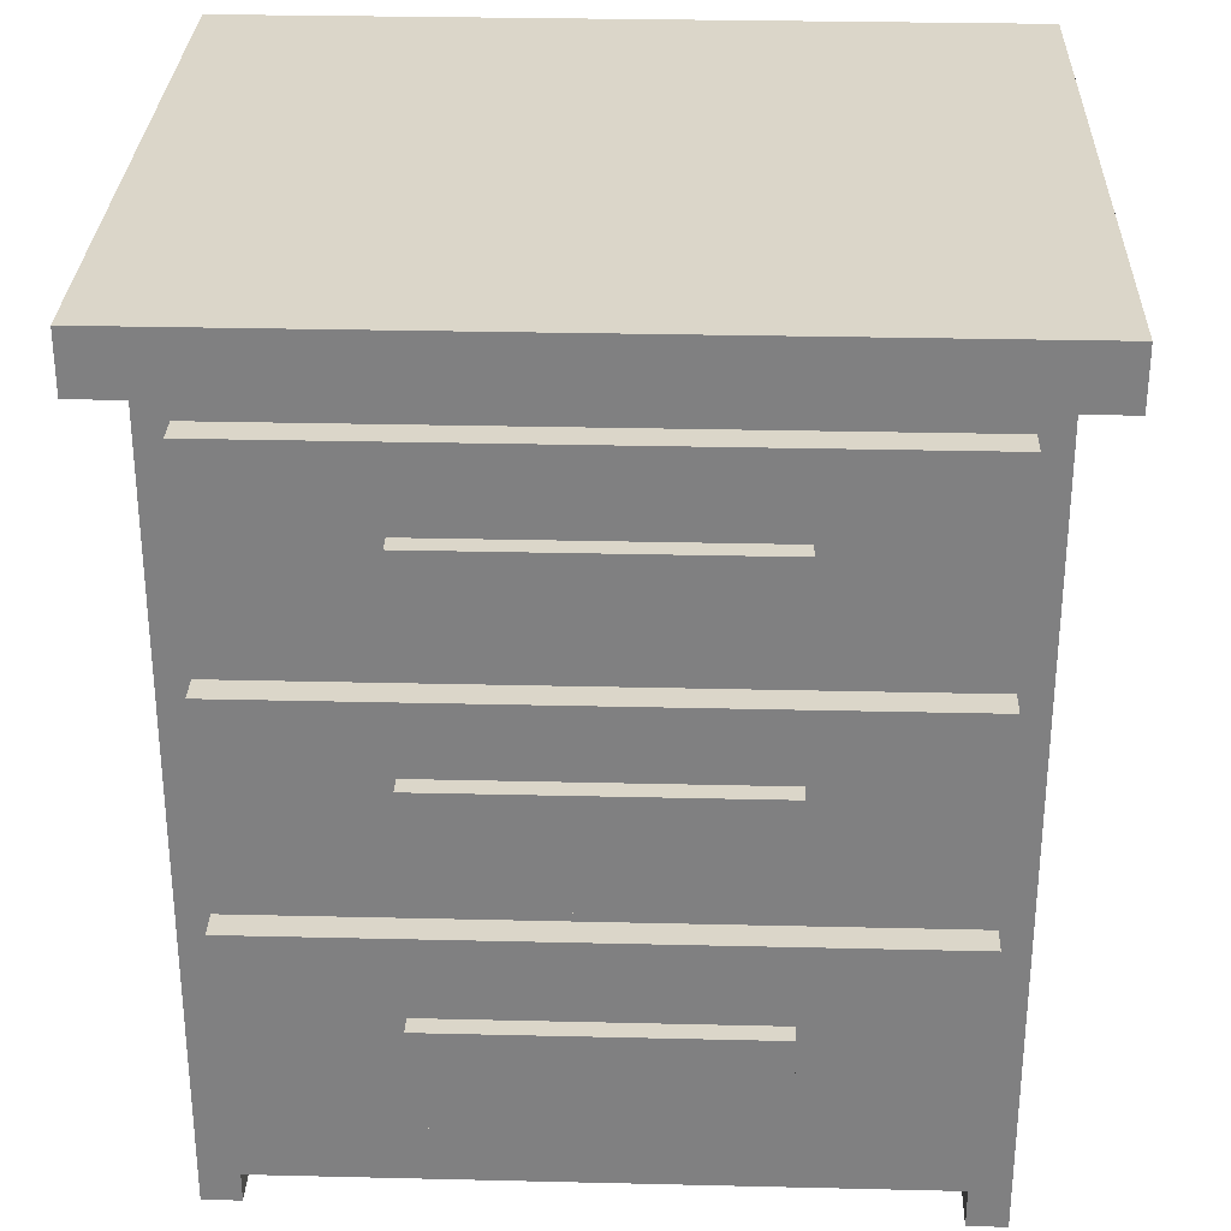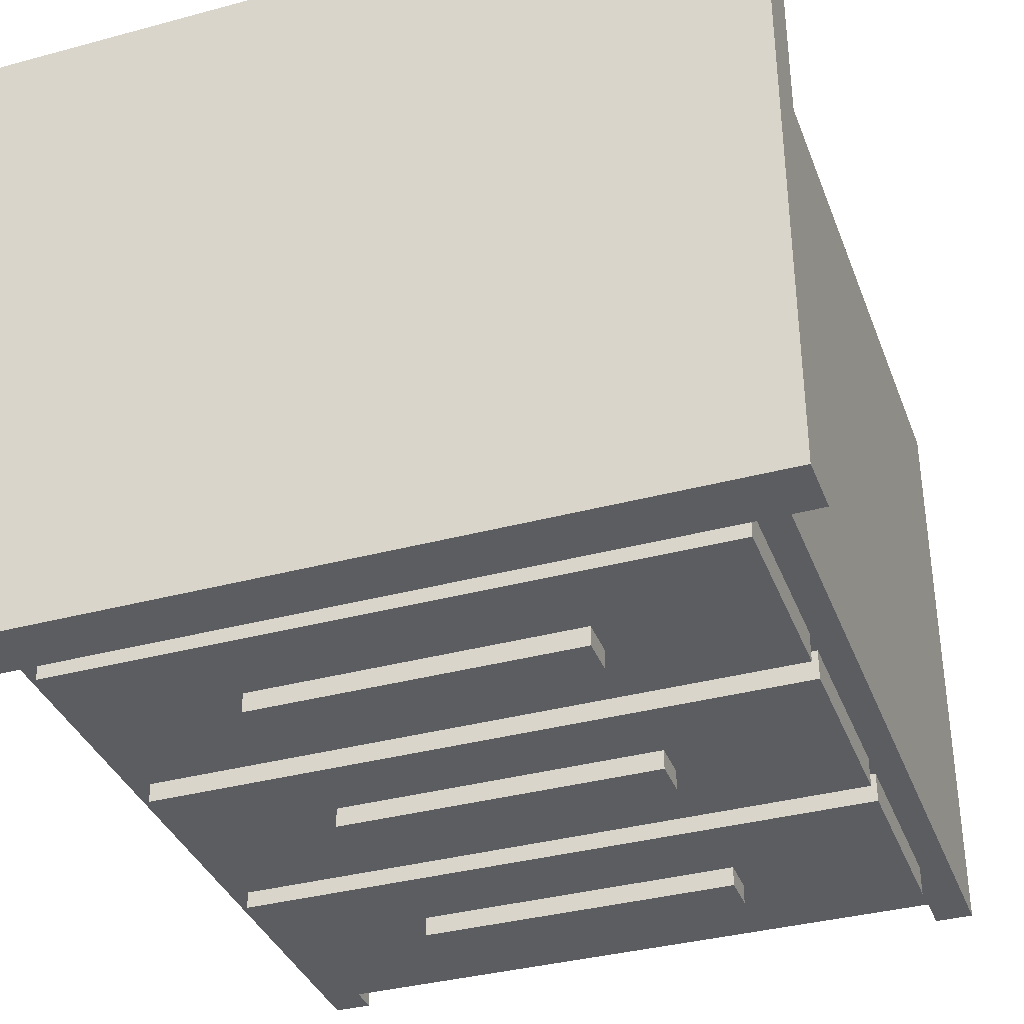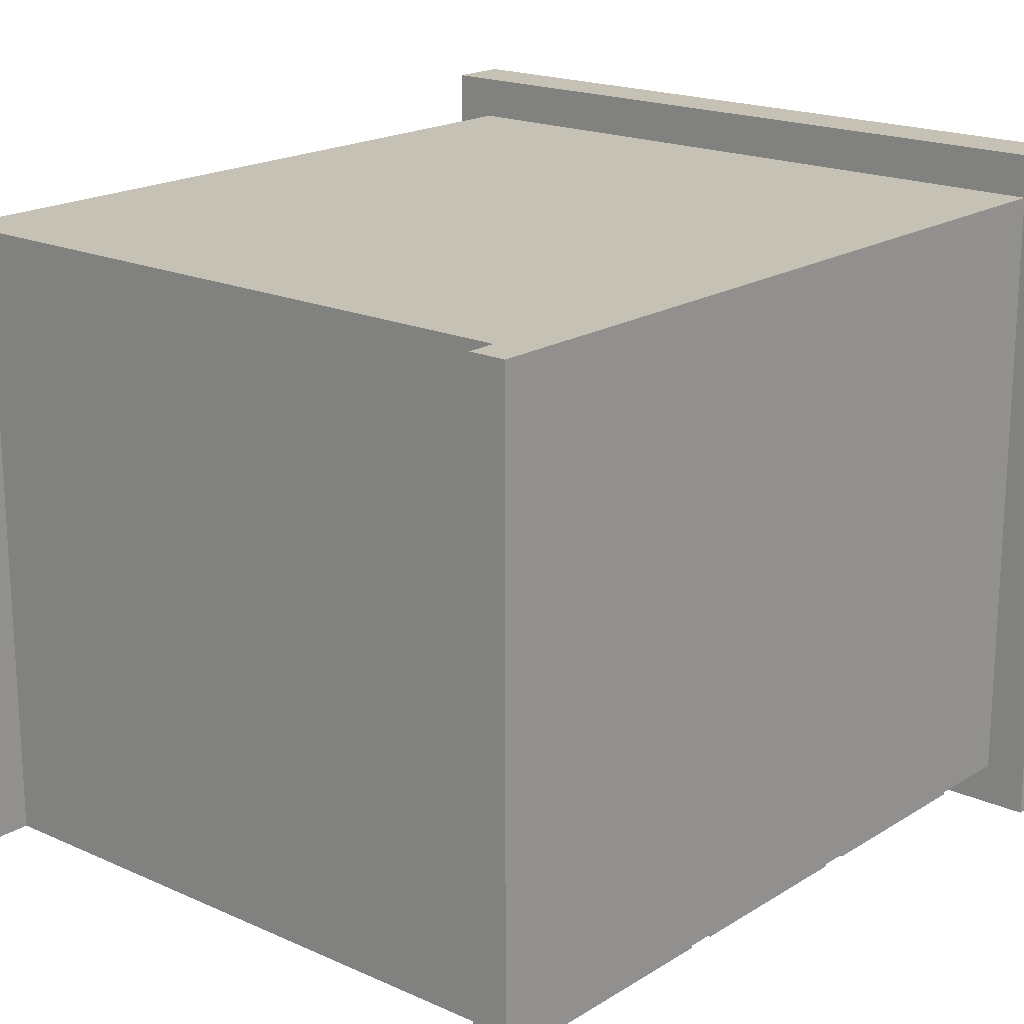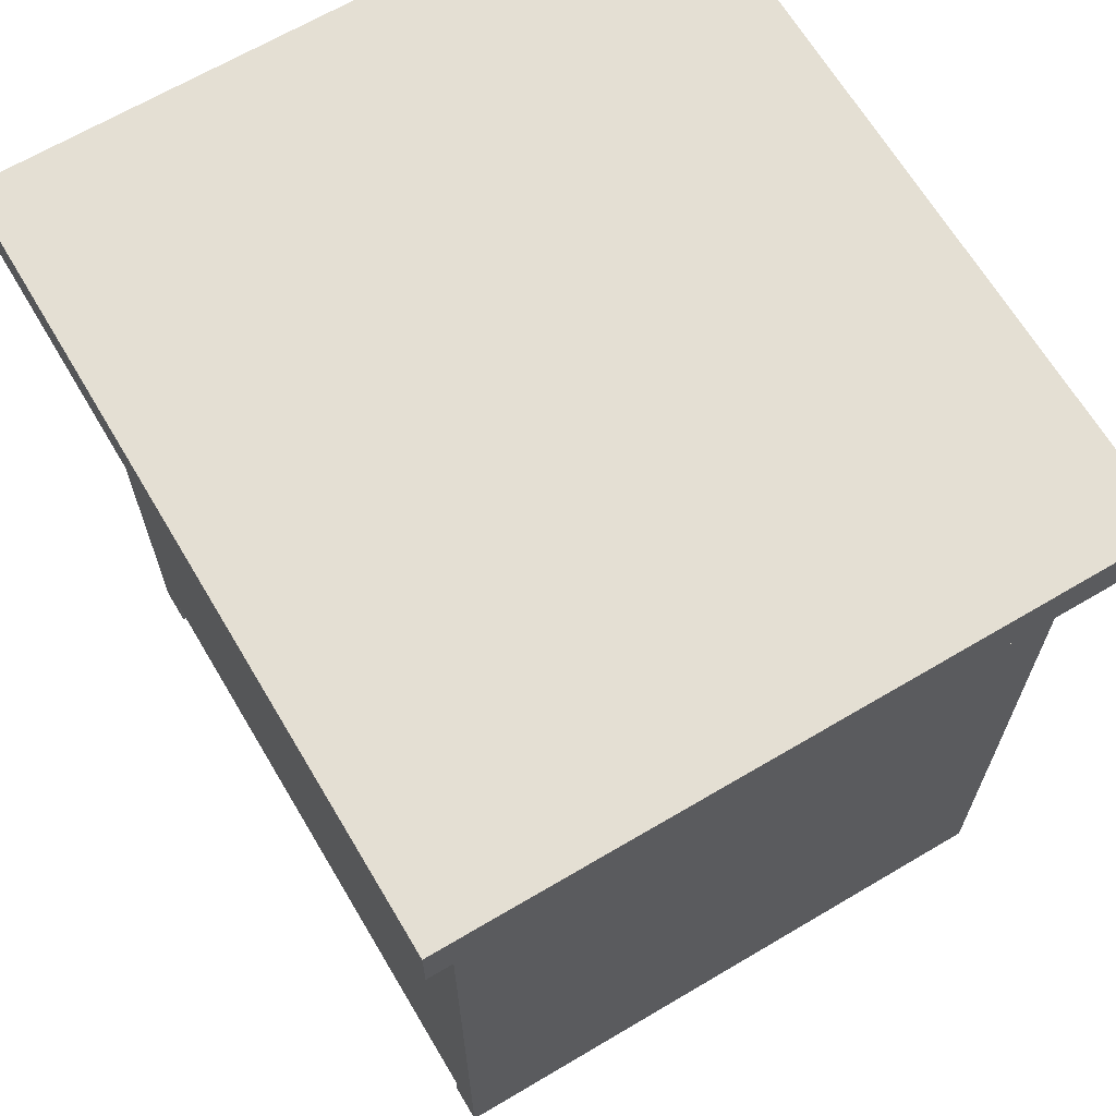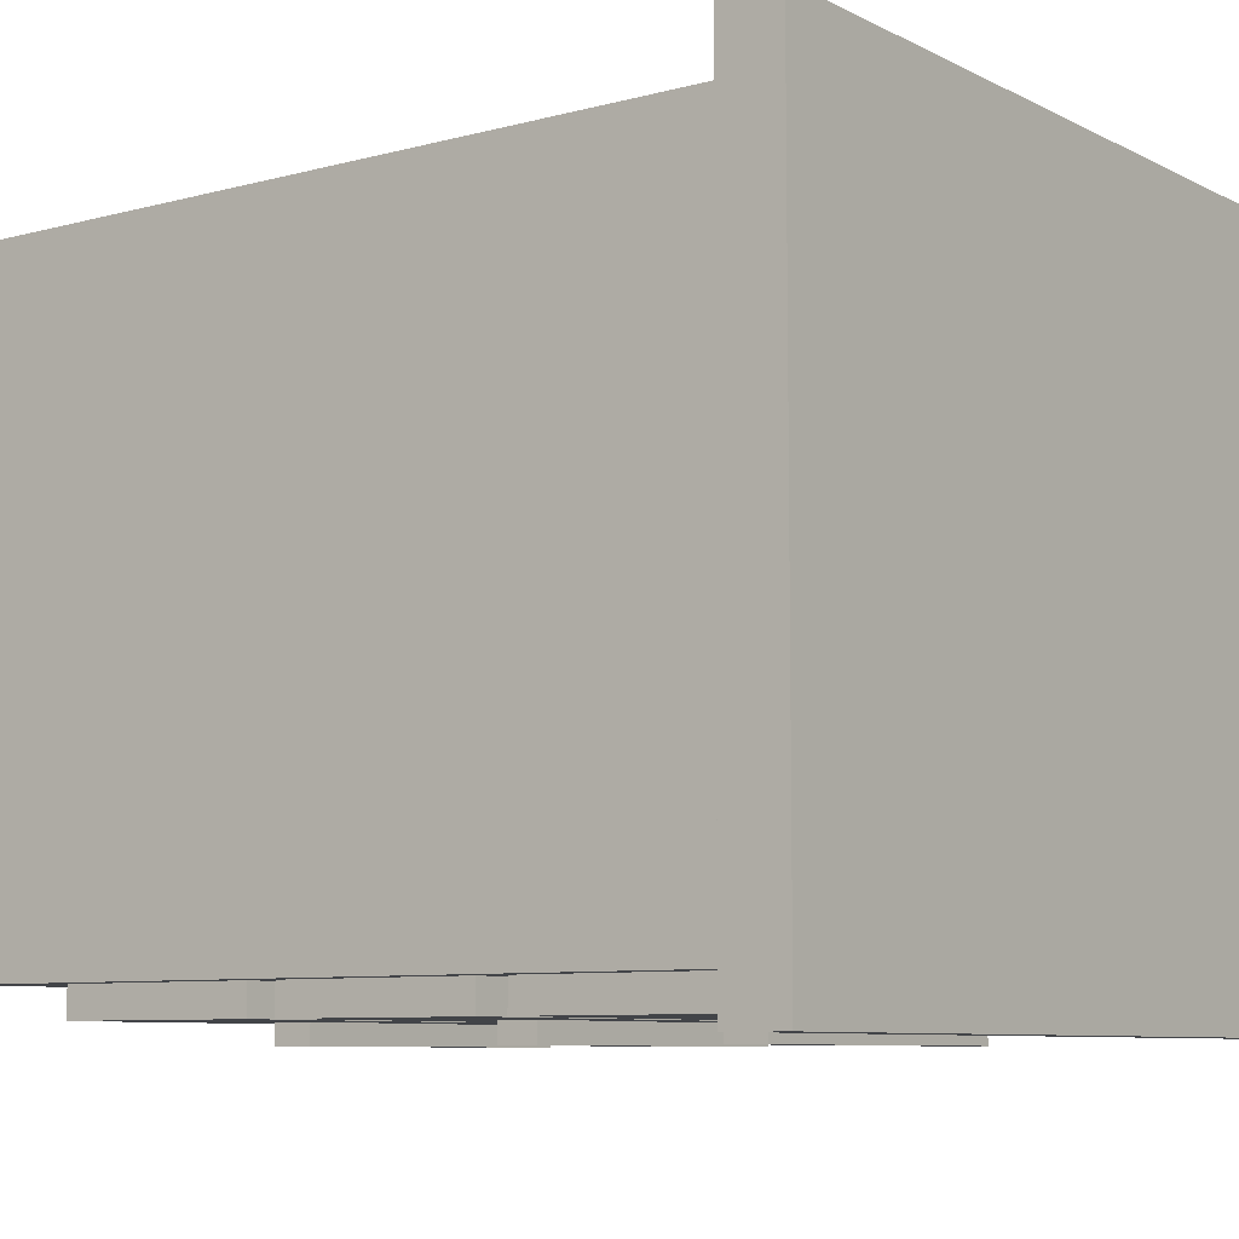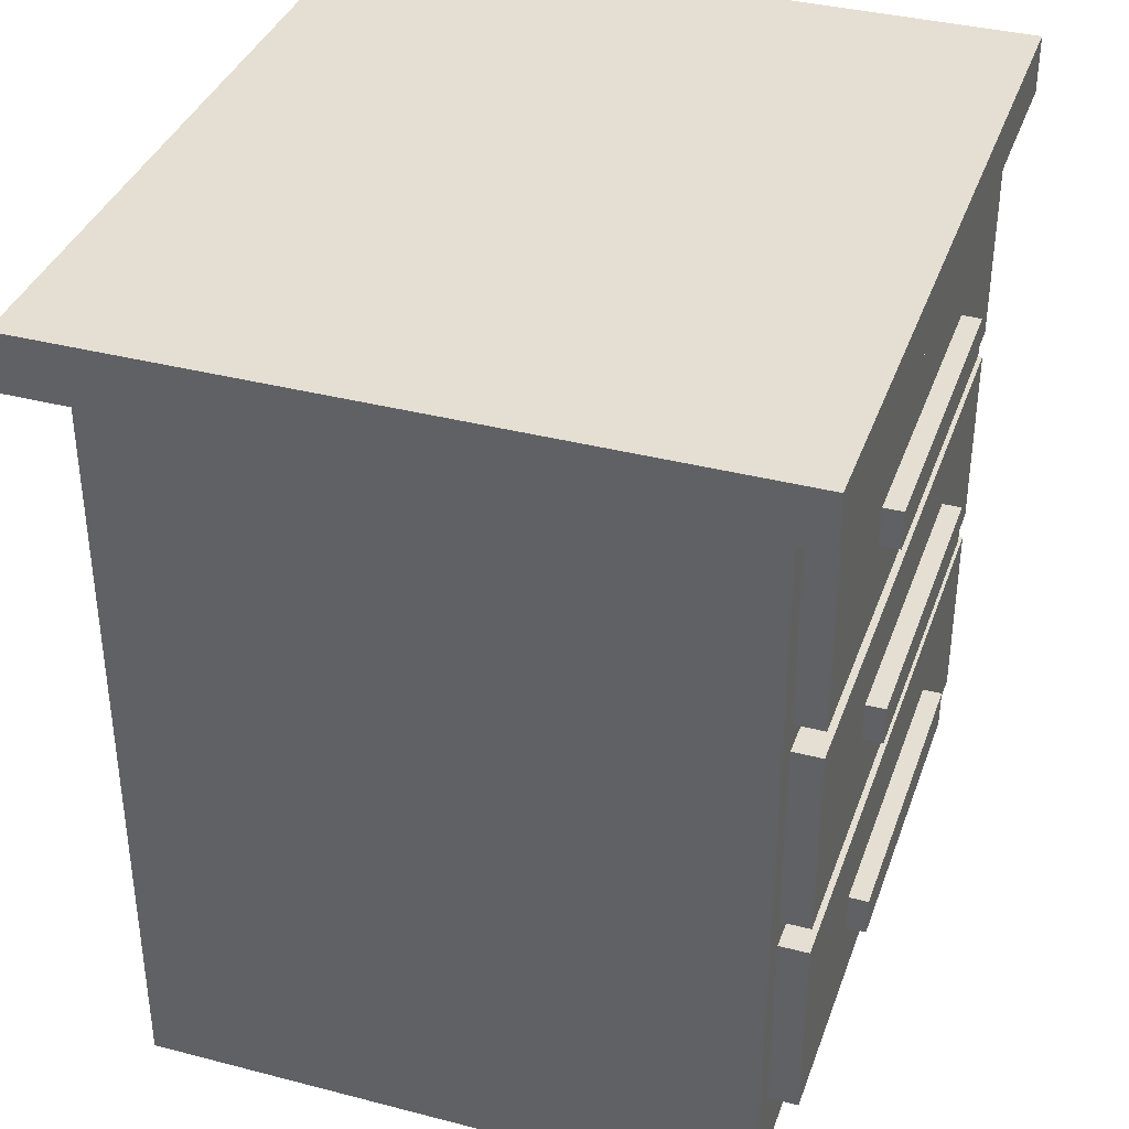
<metadata>
{"format":"obj","ext":"obj","renderer":"f3d","projection":"perspective","resolution":1024,"background":"white","views":[{"elev":29.7,"azim":-178.0,"up":"+Y"},{"elev":-36.2,"azim":-160.6,"up":"+Z"},{"elev":18.8,"azim":40.5,"up":"+Z"},{"elev":66.4,"azim":59.3,"up":"+Y"},{"elev":-8.0,"azim":126.5,"up":"+Z"},{"elev":37.0,"azim":108.5,"up":"+Y"}]}
</metadata>
<code>
v 0.2361 -0.2311 -0.08358
v 0.1179 -0.1752 -0.08358
v 0.2361 -0.08778 -0.08358
v -0.2367 -0.2311 -0.08358
v 0.1179 -0.1464 -0.08358
v 0.2361 -0.2311 -0.06209
v -0.1173 -0.1752 -0.08358
v -0.2367 -0.08778 -0.08358
v 0.2361 -0.08778 -0.06209
v -0.2367 -0.2311 -0.06209
v -0.1173 -0.1464 -0.08358
v -0.2367 -0.08778 -0.06209
v 0.1179 -0.1464 -0.09791
v -0.1173 -0.1752 -0.09791
v 0.1179 -0.1752 -0.09791
v -0.1173 -0.1464 -0.09791
v 0.2361 0.077 -0.08358
v -0.2367 0.077 -0.06209
v 0.2361 0.077 -0.06209
v -0.2367 0.077 -0.08358
v 0.1179 -0.003265 -0.08358
v 0.1179 0.02554 -0.09791
v 0.1179 0.02554 -0.08358
v -0.1173 0.02554 -0.08358
v 0.1179 -0.003265 -0.09791
v -0.1173 0.02554 -0.09791
v -0.1173 -0.003265 -0.09791
v -0.1173 -0.003265 -0.08358
v 0.2361 -0.06629 -0.06209
v -0.2367 -0.06629 -0.08358
v 0.2361 -0.06629 -0.08358
v -0.2367 -0.06629 -0.06209
v 0.2306 -0.3114 -0.06209
v 0.2579 -0.3114 0.3893
v 0.2306 -0.3114 0.3893
v 0.2579 -0.3114 -0.06209
v 0.2306 -0.2899 0.3893
v 0.2579 0.2689 -0.06209
v -0.2579 0.2689 0.3893
v 0.2306 -0.2899 -0.06209
v 0.2361 0.09849 -0.06209
v 0.2579 0.2689 0.3893
v -0.2304 -0.2899 0.3893
v -0.2304 -0.2899 -0.06209
v 0.2361 0.2418 -0.06209
v -0.2304 -0.3186 0.3893
v -0.2367 0.09849 -0.06209
v -0.2579 0.2689 -0.06209
v -0.2579 -0.3186 0.3893
v -0.2579 -0.3186 -0.06209
v -0.2367 0.2418 -0.06209
v -0.2304 -0.3186 -0.06209
v -0.289 0.3119 0.4203
v -0.289 0.2689 -0.09313
v -0.289 0.2689 0.4203
v -0.289 0.3119 -0.09313
v 0.1179 0.1543 -0.08358
v 0.1179 0.1832 -0.09791
v 0.1179 0.1832 -0.08358
v -0.1173 0.1543 -0.09791
v -0.1173 0.1543 -0.08358
v 0.1179 0.1543 -0.09791
v -0.1173 0.1832 -0.08358
v -0.1173 0.1832 -0.09791
v 0.2889 0.2689 -0.09313
v 0.2889 0.2689 0.4203
v 0.2361 0.2418 -0.08358
v -0.2367 0.09849 -0.08358
v 0.2361 0.09849 -0.08358
v 0.2889 0.3119 -0.09313
v -0.2367 0.2418 -0.08358
v 0.2889 0.3119 0.4203
g mesh1_mesh1-geometry
f 1 2 3
f 2 1 4
f 5 3 2
f 3 6 1
f 6 4 1
f 2 4 7
f 3 5 8
f 6 3 9
f 4 6 10
f 7 4 11
f 8 5 11
f 12 4 10
f 8 11 4
f 4 12 8
g mesh1_mesh1-geometry
f 3 2 1
f 4 1 2
f 2 3 5
f 1 6 3
f 1 4 6
f 7 4 2
f 8 5 3
f 5 13 2
f 9 3 6
f 10 6 4
f 11 4 7
f 7 2 14
f 11 5 8
f 8 3 12
f 15 2 13
f 5 11 13
f 9 12 3
f 10 4 12
f 4 11 8
f 7 14 11
f 15 14 2
f 8 12 4
f 15 13 14
f 16 13 11
f 16 11 14
f 16 14 13
g mesh1_mesh1-geometry
f 2 13 5
f 14 2 7
f 12 3 8
f 13 2 15
f 13 11 5
f 3 12 9
f 11 14 7
f 2 14 15
f 14 13 15
f 11 13 16
f 14 11 16
f 13 14 16
g mesh2_mesh2-geometry
f 17 18 19
f 18 17 20
f 21 22 23
f 22 24 23
f 22 21 25
f 24 22 26
f 24 27 28
f 21 27 25
f 27 22 25
f 22 27 26
f 27 24 26
f 27 21 28
g mesh2_mesh2-geometry
f 19 18 17
f 20 17 18
f 19 17 29
f 20 23 17
f 20 18 30
f 31 29 17
f 21 17 23
f 24 23 20
f 32 30 18
f 30 24 20
f 31 30 29
f 17 21 31
f 23 22 21
f 23 24 22
f 32 29 30
f 24 30 28
f 30 31 21
f 25 21 22
f 26 22 24
f 28 30 21
f 28 27 24
f 25 27 21
f 25 22 27
f 26 27 22
f 26 24 27
f 28 21 27
g mesh2_mesh2-geometry
f 29 17 19
f 17 23 20
f 30 18 20
f 17 29 31
f 23 17 21
f 20 23 24
f 18 30 32
f 20 24 30
f 29 30 31
f 31 21 17
f 30 29 32
f 28 30 24
f 21 31 30
f 21 30 28
g mesh3_mesh3-geometry
f 33 34 35
f 34 33 36
f 35 34 37
f 37 33 35
f 33 38 36
f 38 34 36
f 34 39 37
f 33 37 40
f 38 33 41
f 34 38 42
f 39 34 42
f 37 39 43
f 37 44 40
f 41 33 40
f 45 38 41
f 43 39 46
f 44 37 43
f 47 40 44
f 41 40 47
f 38 45 48
f 46 39 49
f 46 44 43
f 44 50 47
f 48 45 51
f 39 50 49
f 50 46 49
f 44 46 52
f 50 44 52
f 47 50 51
f 48 51 50
f 53 54 55
f 50 39 48
f 46 50 52
f 54 53 56
f 57 58 59
f 60 57 61
f 58 57 62
f 58 63 59
f 63 60 61
f 57 60 62
f 60 58 62
f 63 58 64
f 60 63 64
f 58 60 64
g mesh3_mesh3-geometry
f 35 34 33
f 36 33 34
f 37 34 35
f 35 33 37
f 36 38 33
f 36 34 38
f 37 39 34
f 40 37 33
f 41 33 38
f 42 38 34
f 42 34 39
f 43 39 37
f 40 44 37
f 40 33 41
f 41 38 45
f 38 42 65
f 39 66 42
f 46 39 43
f 43 37 44
f 44 40 47
f 47 40 41
f 48 45 38
f 45 67 41
f 65 42 66
f 54 38 65
f 66 39 55
f 49 39 46
f 43 44 46
f 47 50 44
f 47 41 68
f 51 45 48
f 38 54 48
f 69 41 67
f 45 51 67
f 65 66 70
f 65 70 54
f 54 55 39
f 55 53 66
f 49 50 39
f 49 46 50
f 52 46 44
f 52 44 50
f 51 50 47
f 69 68 41
f 47 68 51
f 50 51 48
f 48 54 39
f 67 57 69
f 71 67 51
f 72 70 66
f 56 54 70
f 55 54 53
f 72 66 53
f 48 39 50
f 52 50 46
f 68 69 57
f 71 51 68
f 57 67 59
f 71 59 67
f 72 53 70
f 56 53 54
f 56 70 53
f 61 68 57
f 68 63 71
f 59 58 57
f 63 59 71
f 63 68 61
f 61 57 60
f 62 57 58
f 59 63 58
f 61 60 63
f 62 60 57
f 62 58 60
f 64 58 63
f 64 63 60
f 64 60 58
g mesh3_mesh3-geometry
f 65 42 38
f 42 66 39
f 41 67 45
f 66 42 65
f 65 38 54
f 55 39 66
f 68 41 47
f 48 54 38
f 67 41 69
f 67 51 45
f 70 66 65
f 54 70 65
f 39 55 54
f 66 53 55
f 41 68 69
f 51 68 47
f 39 54 48
f 69 57 67
f 51 67 71
f 66 70 72
f 70 54 56
f 53 66 72
f 57 69 68
f 68 51 71
f 59 67 57
f 67 59 71
f 70 53 72
f 53 70 56
f 57 68 61
f 71 63 68
f 71 59 63
f 61 68 63

</code>
